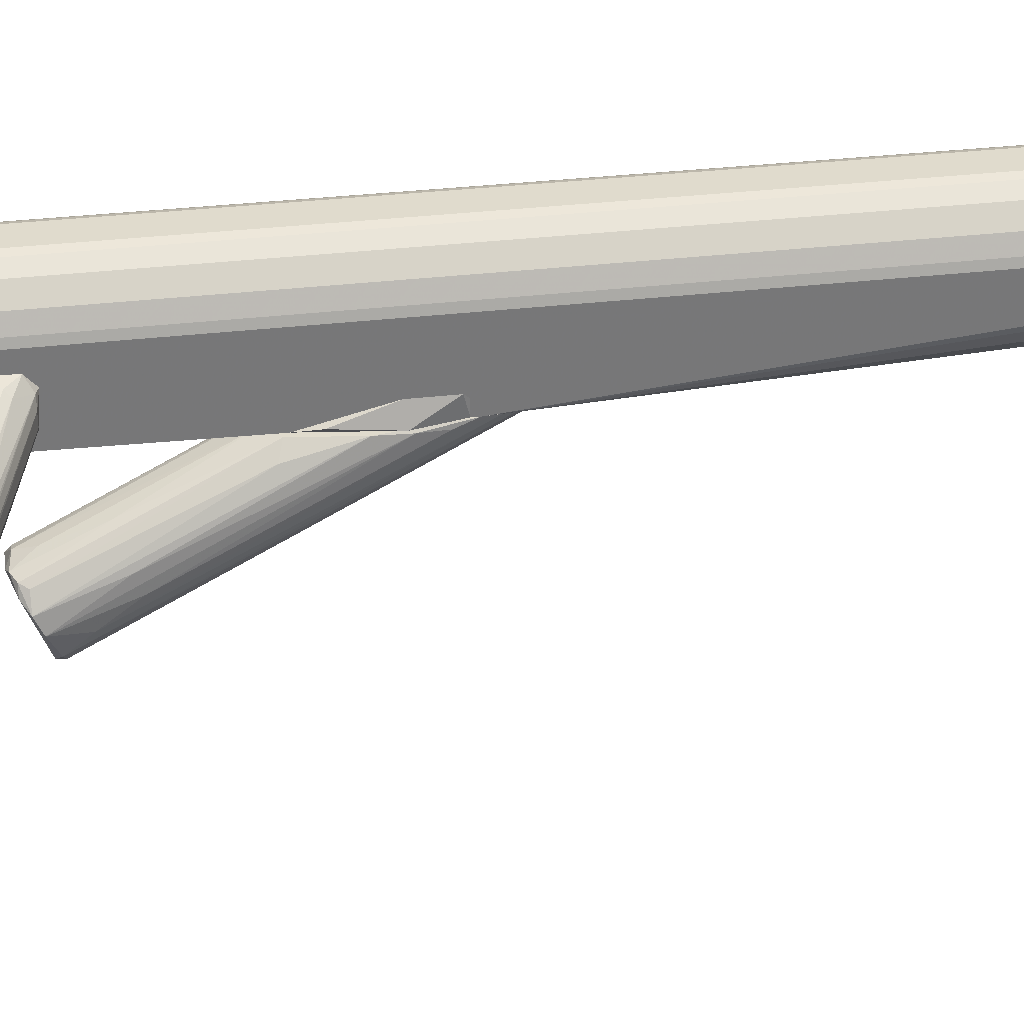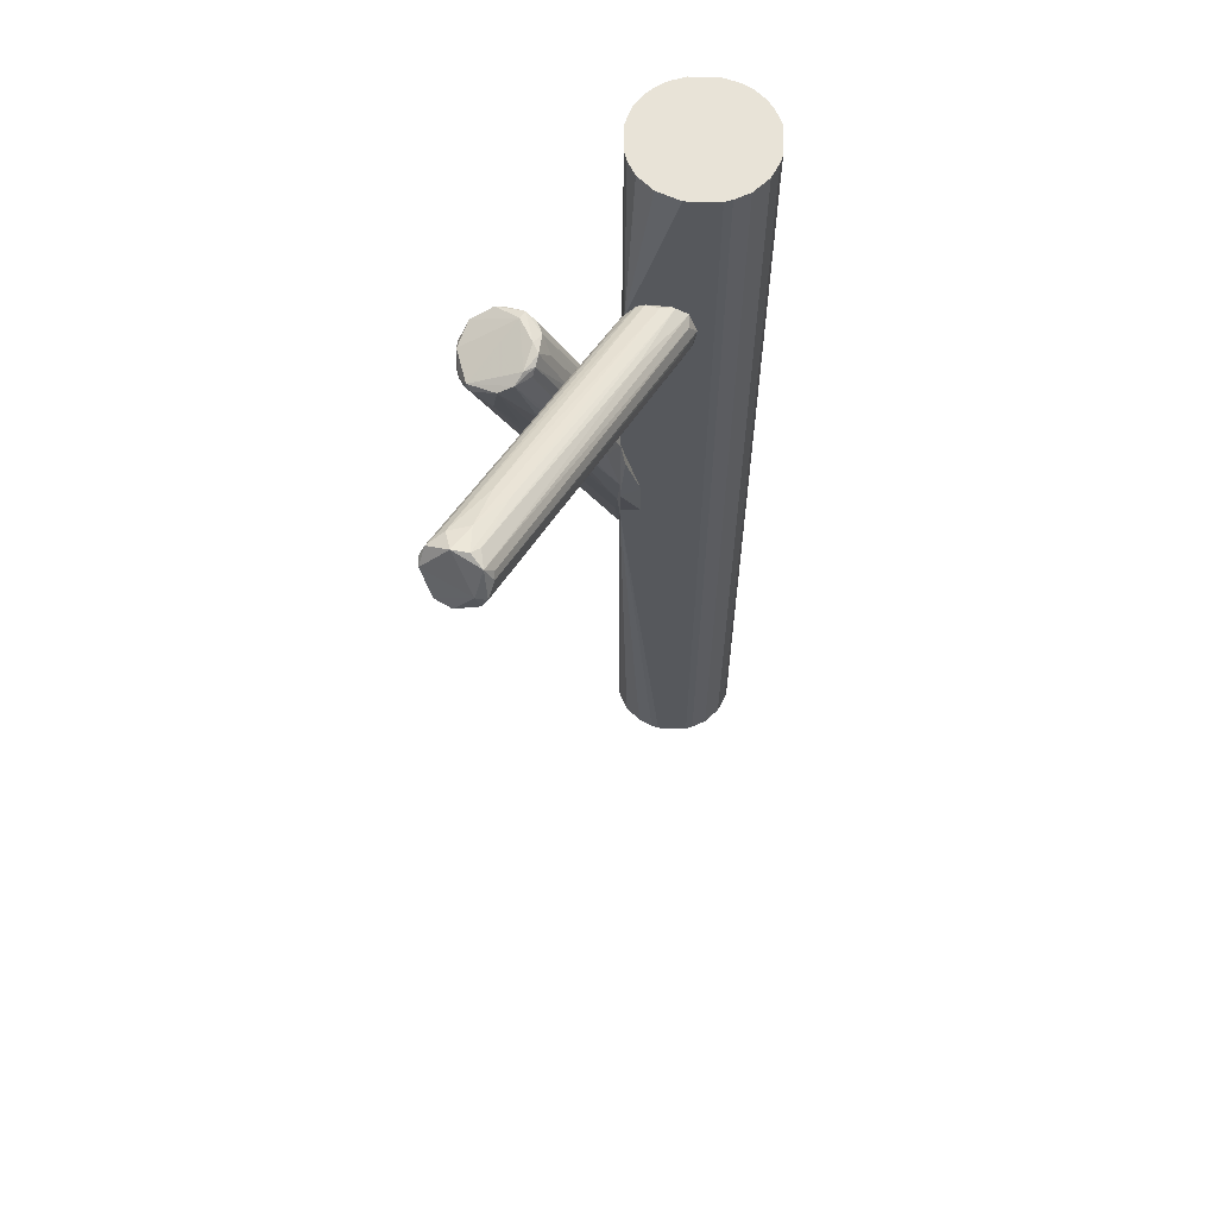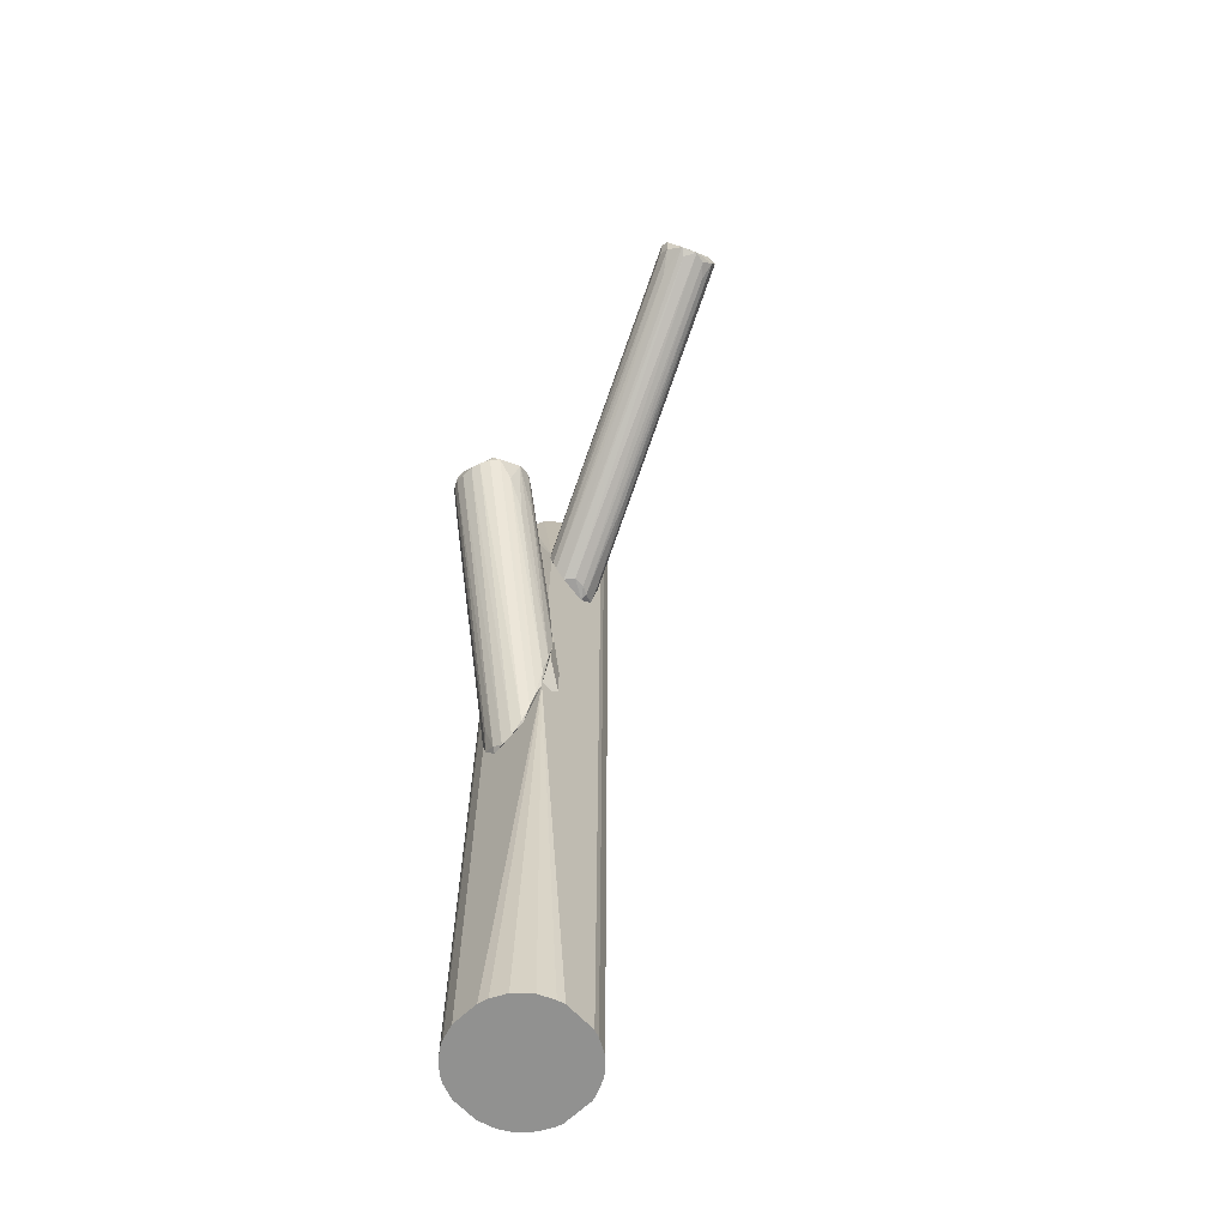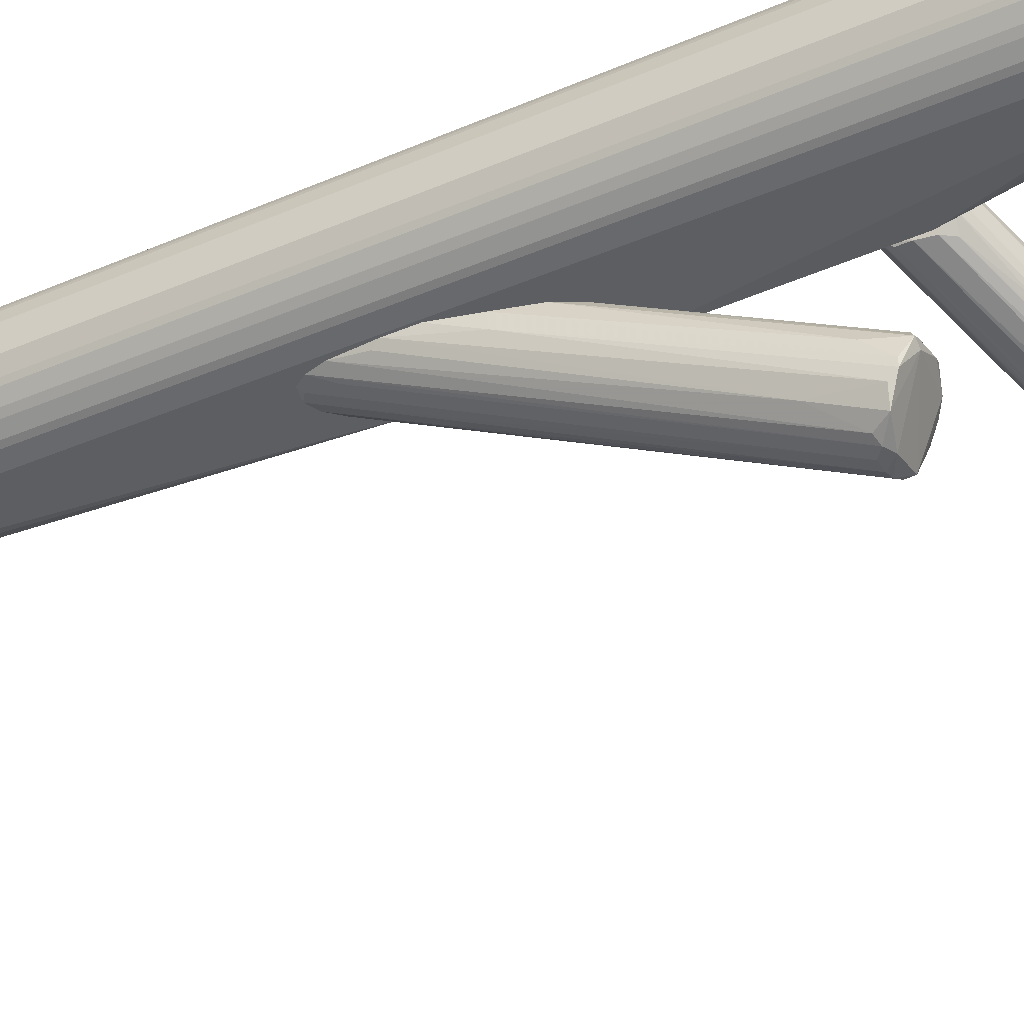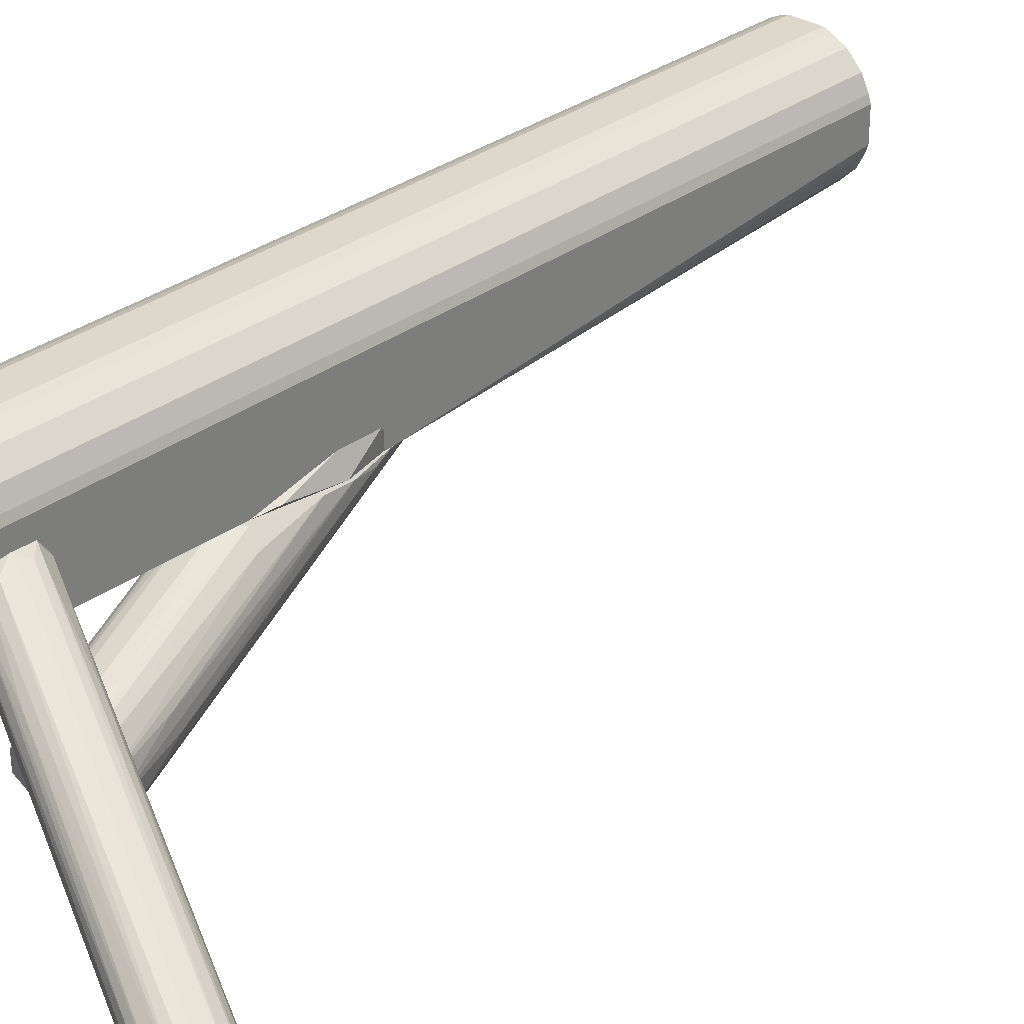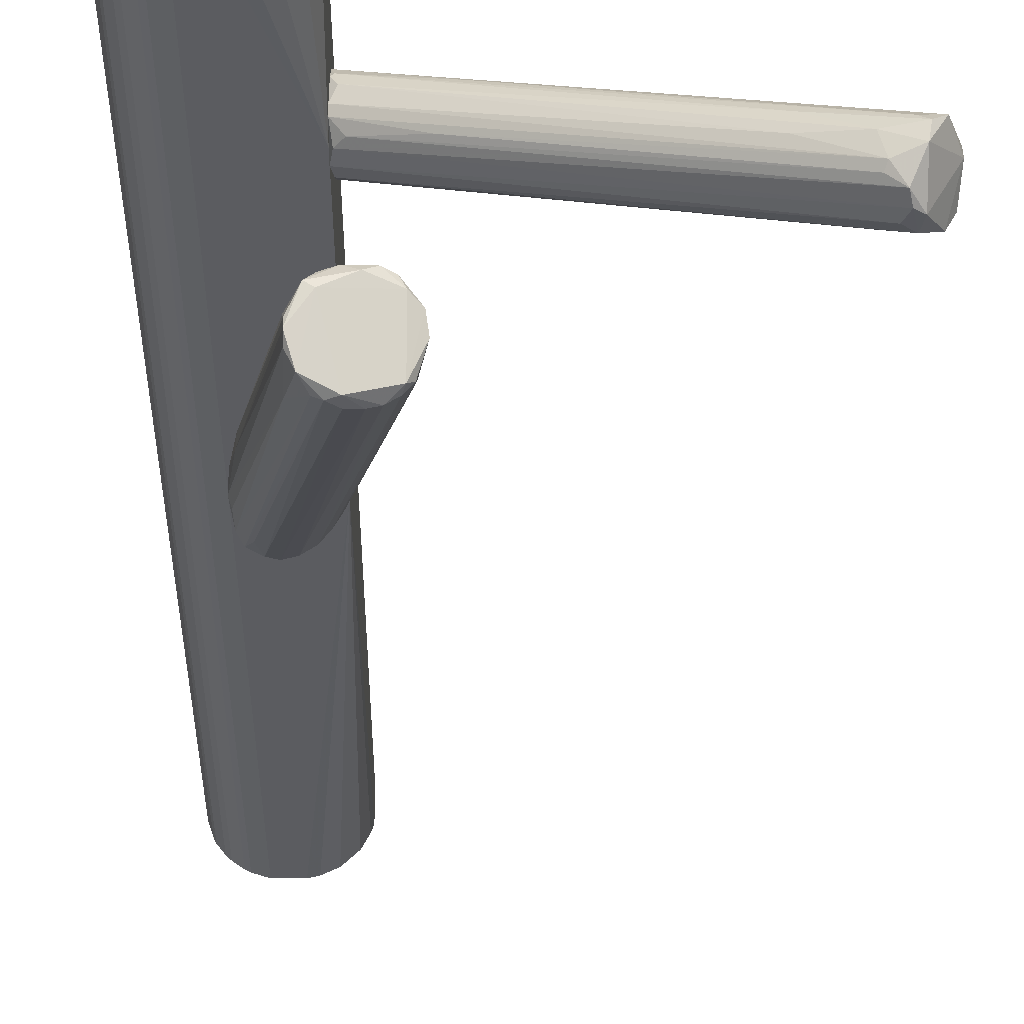
<metadata>
{"format":"obj","ext":"obj","renderer":"f3d","projection":"perspective","resolution":1024,"background":"white","views":[{"elev":33.3,"azim":80.9,"up":"+Y"},{"elev":62.1,"azim":91.3,"up":"+Z"},{"elev":-66.0,"azim":43.3,"up":"+Z"},{"elev":-37.8,"azim":-61.2,"up":"+Y"},{"elev":31.2,"azim":43.3,"up":"+Y"},{"elev":-35.3,"azim":-0.2,"up":"+Y"}]}
</metadata>
<code>
o convex_0
v -0.02177 0.001941 0.08051
v -0.02293 0.01695 0.07475
v -0.01542 0.01348 0.07706
v 0.04863 -0.02229 0.1111
v 0.04978 -0.02749 0.09783
v -0.0235 0.006564 0.06782
v 0.04632 -0.03153 0.1059
v 0.05326 -0.02056 0.1007
v -0.02409 0.01175 0.08109
v -0.02235 0.01348 0.06782
v -0.0235 0.00252 0.07186
v 0.04344 -0.02691 0.1094
v 0.04978 -0.01825 0.1071
v 0.04748 -0.03095 0.1007
v 0.05266 -0.02575 0.09841
v -0.02409 0.01521 0.07878
v -0.02409 0.006564 0.08167
v -0.0235 0.01637 0.06955
v 0.05326 -0.0194 0.103
v -0.02409 0.001941 0.07475
v 0.04229 -0.02229 0.1094
v -0.02119 0.008291 0.06782
v 0.05094 -0.01998 0.1094
v 0.04575 -0.03037 0.1082
v 0.05209 -0.02287 0.09841
v 0.04517 -0.03095 0.1024
v 0.01516 -0.01364 0.08514
v -0.0235 0.001941 0.07821
v 0.04806 -0.03153 0.1048
v -0.02293 0.009444 0.08225
v -0.02119 0.01521 0.07821
v 0.05094 -0.01825 0.1059
v -0.02409 0.01348 0.06724
v -0.02119 0.01118 0.06782
v -0.006189 0.005406 0.08745
v -0.0235 0.003678 0.07013
v -0.02062 0.01579 0.07244
v 0.05326 -0.02172 0.1036
v 0.04806 -0.02575 0.1111
v 0.05094 -0.02922 0.09898
v -0.01022 -0.002681 0.0863
v -0.000412 0.004248 0.07763
v 0.03247 -0.0194 0.1053
v 0.0492 -0.01998 0.09783
v 0.03363 -0.01594 0.1053
v -0.02409 0.004831 0.08109
v -0.01946 0.01464 0.07129
v -0.0235 0.01233 0.08109
v 0.0469 -0.02056 0.1099
v 0.04286 -0.02749 0.09725
v 0.04286 -0.02806 0.1082
f 12 41 51
f 9 16 17
f 16 2 18
f 17 16 20
f 5 6 22
f 15 5 22
f 8 15 25
f 14 7 26
f 11 14 26
f 7 20 26
f 20 11 26
f 20 7 28
f 24 1 28
f 7 24 28
f 7 14 29
f 24 7 29
f 9 17 30
f 2 16 31
f 16 23 31
f 23 13 31
f 3 2 32
f 19 3 32
f 13 23 32
f 23 19 32
f 2 31 32
f 31 13 32
f 18 10 33
f 16 18 33
f 6 20 33
f 20 16 33
f 22 6 33
f 22 33 34
f 15 22 34
f 10 25 34
f 25 15 34
f 33 10 34
f 23 16 35
f 14 11 36
f 20 6 36
f 11 20 36
f 6 27 36
f 2 3 37
f 18 2 37
f 3 19 37
f 15 8 38
f 8 19 38
f 19 23 38
f 29 38 39
f 4 21 39
f 21 12 39
f 23 4 39
f 12 24 39
f 24 29 39
f 38 23 39
f 6 5 40
f 5 15 40
f 27 6 40
f 29 14 40
f 15 38 40
f 38 29 40
f 17 12 43
f 12 21 43
f 30 17 43
f 21 30 43
f 8 25 44
f 25 10 44
f 42 8 44
f 10 42 44
f 21 4 45
f 30 21 45
f 12 17 46
f 17 20 46
f 28 1 46
f 20 28 46
f 1 41 46
f 41 12 46
f 10 18 47
f 19 8 47
f 18 37 47
f 37 19 47
f 8 42 47
f 42 10 47
f 16 9 48
f 9 30 48
f 35 16 48
f 30 45 48
f 48 45 49
f 4 23 49
f 23 35 49
f 45 4 49
f 35 48 49
f 14 36 50
f 36 27 50
f 27 40 50
f 40 14 50
f 1 24 51
f 24 12 51
f 41 1 51
o convex_1
v -0.02812 -0.006715 0.05452
v -0.02178 -0.03095 0.06607
v -0.01889 -0.03095 0.06607
v -0.03505 0.001365 -0.01472
v -0.0212 0.001945 0.01819
v -0.0414 0.001945 0.008383
v -0.01081 -0.02229 0.06954
v -0.02928 -0.02345 0.07301
v -0.01716 -0.01422 0.07417
v -0.02696 0.001365 -0.006626
v -0.0414 0.001365 -0.007204
v -0.02639 0.001945 0.0349
v -0.02755 -0.02865 0.07069
v -0.01428 -0.02922 0.06665
v -0.03678 0.001945 0.02569
v -0.02697 -0.0171 0.07474
v -0.0137 -0.01537 0.07127
v -0.02409 0.001945 0.000878
v -0.01254 -0.02345 0.06203
v -0.02294 0.001945 0.03146
v -0.03851 -0.000944 -0.006626
v -0.03217 0.001365 -0.01355
v -0.02582 -0.0298 0.06723
v -0.04198 0.001365 0.002034
v -0.02235 -0.01364 0.07359
v -0.02986 -0.0171 0.06781
v -0.01139 -0.01883 0.07127
v -0.03043 0.001945 0.03433
v -0.0137 -0.02864 0.06839
v -0.03793 0.001945 -0.01413
v -0.03967 0.001365 0.01761
v -0.02928 -0.02518 0.07127
v -0.02178 0.001365 0.01127
v -0.01947 -0.01537 0.07474
v -0.02005 -0.000944 0.03259
v -0.03736 0.000789 -0.01298
v -0.02409 -0.03095 0.06781
v -0.02928 0.001365 -0.01067
v -0.01658 -0.03037 0.06607
v -0.01254 -0.02749 0.06723
v -0.03389 0.001945 0.03087
v -0.02178 -0.03095 0.06896
v -0.0137 -0.01422 0.05569
v -0.0137 -0.01825 0.05396
v -0.02524 0.001365 -0.002581
v -0.02524 -0.01479 0.07359
v -0.02986 -0.02403 0.05915
v -0.01485 -0.01479 0.07301
v -0.02524 -0.01826 0.07474
v -0.03967 -0.0021 0.0182
v -0.04025 0.001365 -0.01125
v -0.02928 -0.02172 0.07301
v -0.0137 -0.0171 0.07301
v -0.02294 0.000789 0.005493
v -0.02928 0.001945 -0.01067
v -0.0414 0.000209 0.0003
v -0.02005 -0.01192 0.06954
v -0.01947 -0.007867 0.05799
f 63 108 109
f 54 53 55
f 56 57 63
f 63 57 66
f 57 56 69
f 56 63 71
f 54 55 73
f 57 62 75
f 67 66 77
f 63 66 79
f 52 76 79
f 76 63 79
f 58 78 80
f 62 57 81
f 57 69 81
f 66 57 82
f 77 66 82
f 64 59 83
f 69 56 84
f 60 76 85
f 76 67 85
f 56 71 86
f 71 68 86
f 78 56 86
f 68 78 86
f 55 53 87
f 81 55 87
f 53 54 88
f 64 74 88
f 87 53 88
f 72 87 88
f 61 65 89
f 54 73 90
f 65 80 90
f 89 65 90
f 73 89 90
f 65 61 91
f 70 58 91
f 80 65 91
f 58 80 91
f 66 67 92
f 52 79 92
f 79 66 92
f 88 54 93
f 64 88 93
f 54 90 93
f 90 80 93
f 56 78 94
f 78 58 94
f 84 56 94
f 58 84 94
f 58 70 95
f 84 58 95
f 61 69 96
f 91 61 96
f 70 91 96
f 76 52 97
f 67 76 97
f 52 92 97
f 92 67 97
f 74 64 98
f 62 74 98
f 64 83 98
f 83 75 98
f 68 71 99
f 78 68 99
f 59 64 100
f 67 59 100
f 85 67 100
f 64 93 100
f 93 80 100
f 57 75 101
f 82 57 101
f 83 59 101
f 75 83 101
f 74 62 102
f 62 81 102
f 87 72 102
f 81 87 102
f 88 74 102
f 72 88 102
f 59 67 103
f 67 77 103
f 77 82 103
f 82 101 103
f 101 59 103
f 80 78 104
f 60 85 104
f 99 60 104
f 78 99 104
f 85 100 104
f 100 80 104
f 69 84 105
f 95 70 105
f 84 95 105
f 96 69 105
f 70 96 105
f 69 61 106
f 73 55 106
f 81 69 106
f 55 81 106
f 61 89 106
f 89 73 106
f 75 62 107
f 62 98 107
f 98 75 107
f 63 76 108
f 76 60 108
f 71 63 109
f 60 99 109
f 99 71 109
f 108 60 109
o convex_2
v -0.04544 0.03022 0.114
v -0.04198 0.001945 -0.114
v -0.04544 0.0031 -0.114
v -0.03506 0.03138 -0.114
v -0.02409 0.002524 0.07759
v -0.05006 0.006564 0.114
v -0.05352 0.01983 -0.114
v -0.0264 0.02561 0.114
v -0.02409 0.01291 -0.114
v -0.05352 0.01983 0.114
v -0.04198 0.001945 0.114
v -0.04833 0.02849 -0.114
v -0.02409 0.02041 -0.114
v -0.02409 0.001945 0.000826
v -0.05237 0.01003 -0.114
v -0.03506 0.03138 0.114
v -0.02409 0.01291 0.114
v -0.02986 0.004256 -0.114
v -0.02986 0.02907 -0.114
v -0.04256 0.03138 -0.114
v -0.05352 0.01349 0.114
v -0.05063 0.02618 0.114
v -0.02409 0.02041 0.114
v -0.02986 0.004256 0.114
v -0.05179 0.02445 -0.114
v -0.02986 0.02907 0.114
v -0.0264 0.02561 -0.114
v -0.04256 0.03138 0.114
v -0.05006 0.006564 -0.114
v -0.04659 0.003679 0.114
v -0.03563 0.001945 -0.114
v -0.05352 0.01349 -0.114
v -0.0264 0.007719 -0.114
v -0.05179 0.008875 0.114
v -0.03563 0.001945 0.114
v -0.05237 0.0233 0.114
v -0.04833 0.02849 0.114
v -0.03332 0.0308 0.114
v -0.04659 0.02965 -0.114
v -0.02466 0.02214 -0.114
v -0.0489 0.005411 -0.114
v -0.0264 0.007719 0.114
v -0.05063 0.02618 -0.114
v -0.03332 0.002524 -0.114
v -0.03332 0.0308 -0.114
v -0.04429 0.0308 -0.114
v -0.02466 0.02214 0.114
v -0.02409 0.001945 0.03142
v -0.04544 0.0031 0.114
v -0.05237 0.01003 0.114
v -0.05237 0.0233 -0.114
v -0.04659 0.003679 -0.114
v -0.05179 0.008875 -0.114
v -0.0489 0.005411 0.114
v -0.02466 0.01118 -0.114
v -0.05179 0.02445 0.114
v -0.04659 0.02965 0.114
v -0.04429 0.0308 0.114
v -0.03332 0.002524 0.114
f 133 144 168
f 111 112 113
f 113 112 116
f 110 115 117
f 111 113 118
f 115 110 119
f 112 111 120
f 117 115 120
f 113 116 121
f 118 113 122
f 114 118 122
f 118 114 123
f 120 111 123
f 116 112 124
f 110 117 125
f 117 120 126
f 114 122 126
f 111 118 127
f 122 113 128
f 113 121 129
f 125 113 129
f 115 119 130
f 119 116 130
f 119 110 131
f 117 126 132
f 126 122 132
f 126 120 133
f 121 116 134
f 125 117 135
f 117 128 135
f 122 128 136
f 128 117 136
f 110 125 137
f 125 129 137
f 124 112 138
f 120 115 139
f 123 111 140
f 111 127 140
f 116 124 141
f 130 116 141
f 124 130 141
f 127 118 142
f 123 127 142
f 115 130 143
f 138 115 143
f 120 123 144
f 133 120 144
f 116 119 145
f 119 131 145
f 131 110 146
f 121 131 146
f 113 125 147
f 125 135 147
f 135 128 147
f 129 121 148
f 121 146 148
f 132 122 149
f 136 117 149
f 122 136 149
f 138 112 150
f 115 138 150
f 114 126 151
f 133 114 151
f 126 133 151
f 131 121 152
f 121 134 152
f 134 131 152
f 127 123 153
f 123 140 153
f 140 127 153
f 128 113 154
f 113 147 154
f 147 128 154
f 137 129 155
f 148 110 155
f 129 148 155
f 117 132 156
f 149 117 156
f 132 149 156
f 123 114 157
f 114 144 157
f 144 123 157
f 112 120 158
f 139 112 158
f 120 139 158
f 130 124 159
f 143 130 159
f 124 143 159
f 134 116 160
f 116 145 160
f 145 134 160
f 112 139 161
f 150 112 161
f 139 150 161
f 124 138 162
f 143 124 162
f 138 143 162
f 139 115 163
f 115 150 163
f 150 139 163
f 118 123 164
f 142 118 164
f 123 142 164
f 131 134 165
f 145 131 165
f 134 145 165
f 146 110 166
f 110 148 166
f 148 146 166
f 110 137 167
f 155 110 167
f 137 155 167
f 114 133 168
f 144 114 168
o convex_3
v -0.02235 0.003099 0.02511
v -0.02409 0.001945 0.002597
v -0.02409 0.005408 0.002597
v -0.02409 0.001945 0.0303
v -0.02178 0.001945 0.01241
v -0.02351 0.006562 0.01299
v -0.02351 0.006562 0.003753
f 171 174 175
f 171 170 172
f 169 172 173
f 172 170 173
f 171 172 174
f 172 169 174
f 169 173 174
f 174 173 175
f 170 171 175
f 173 170 175

</code>
